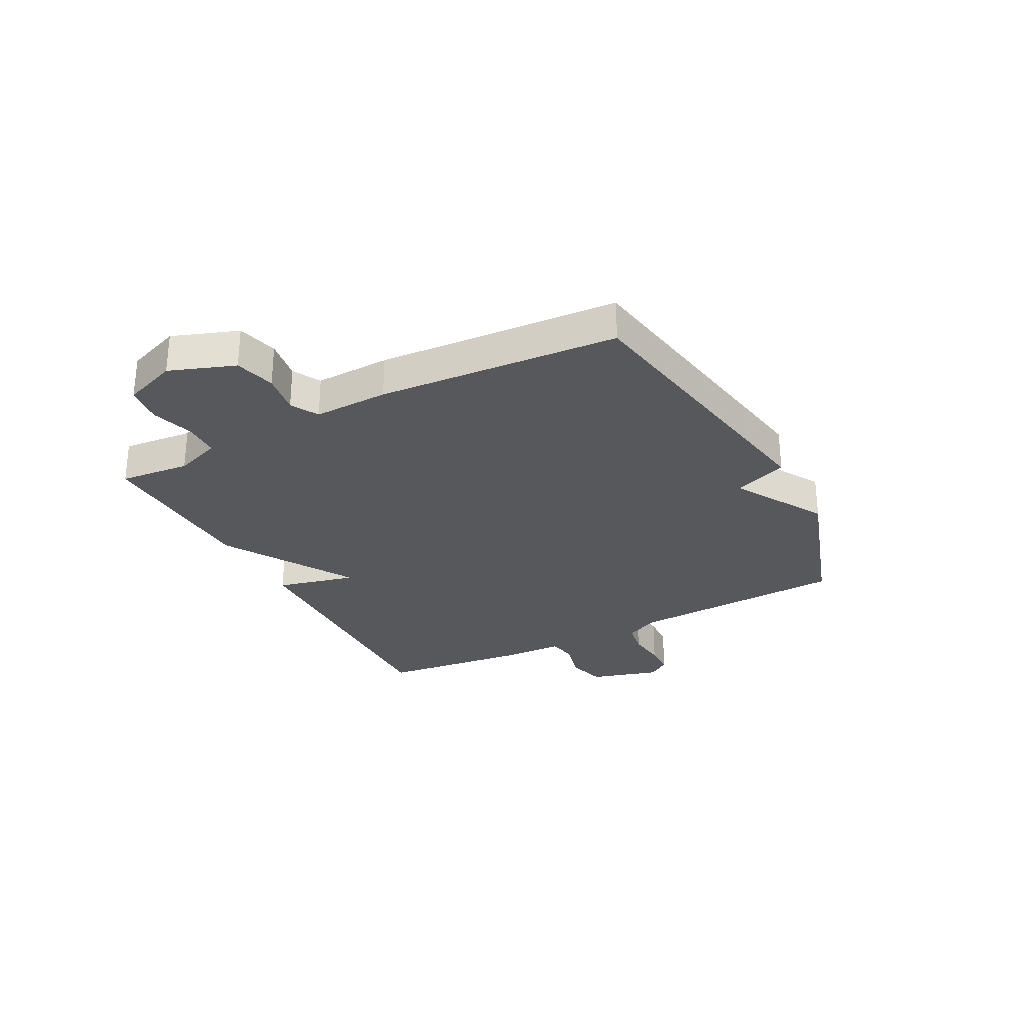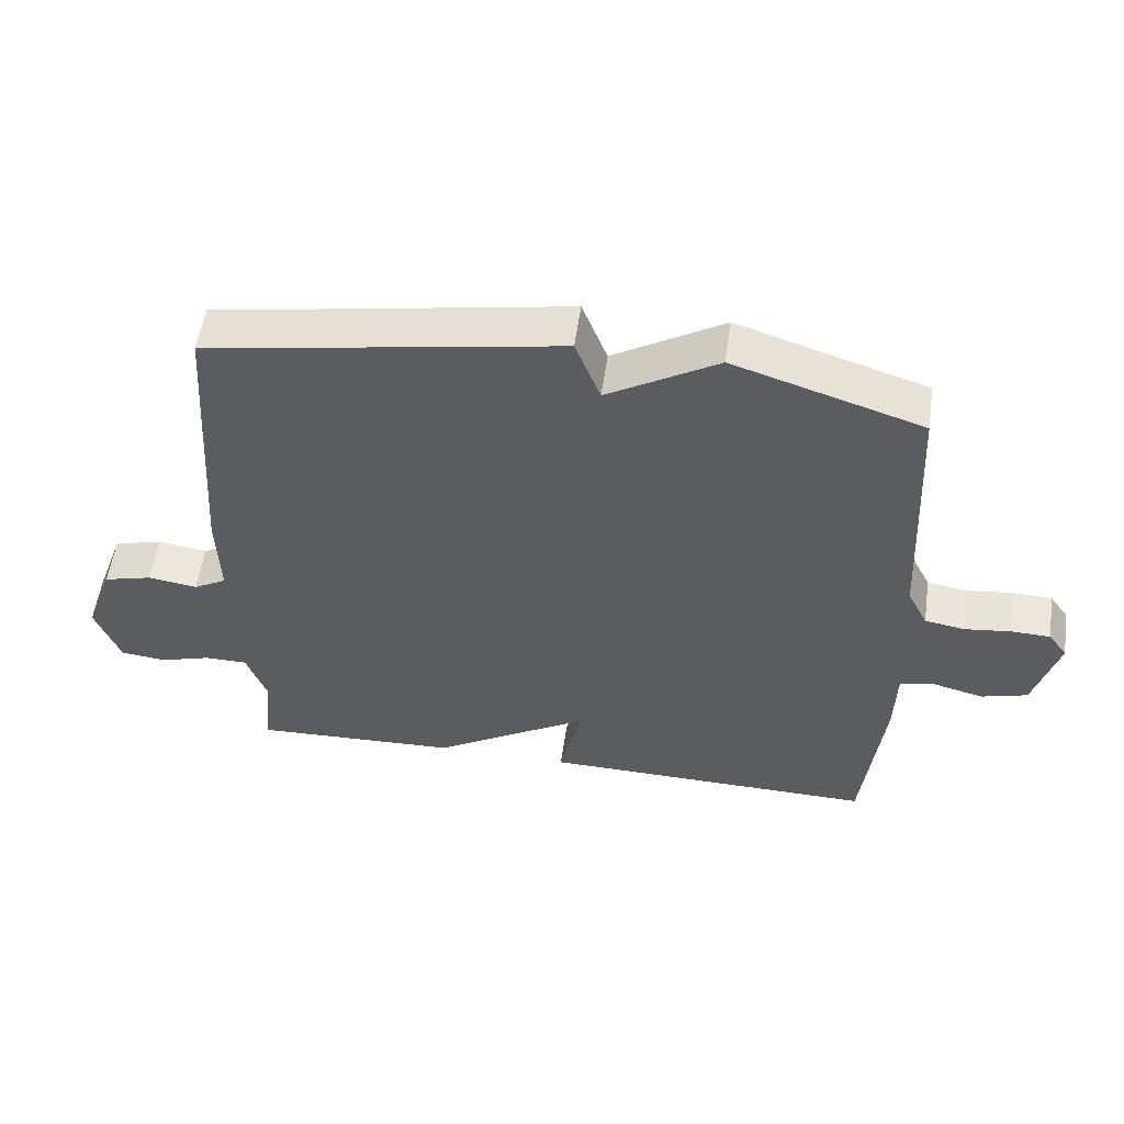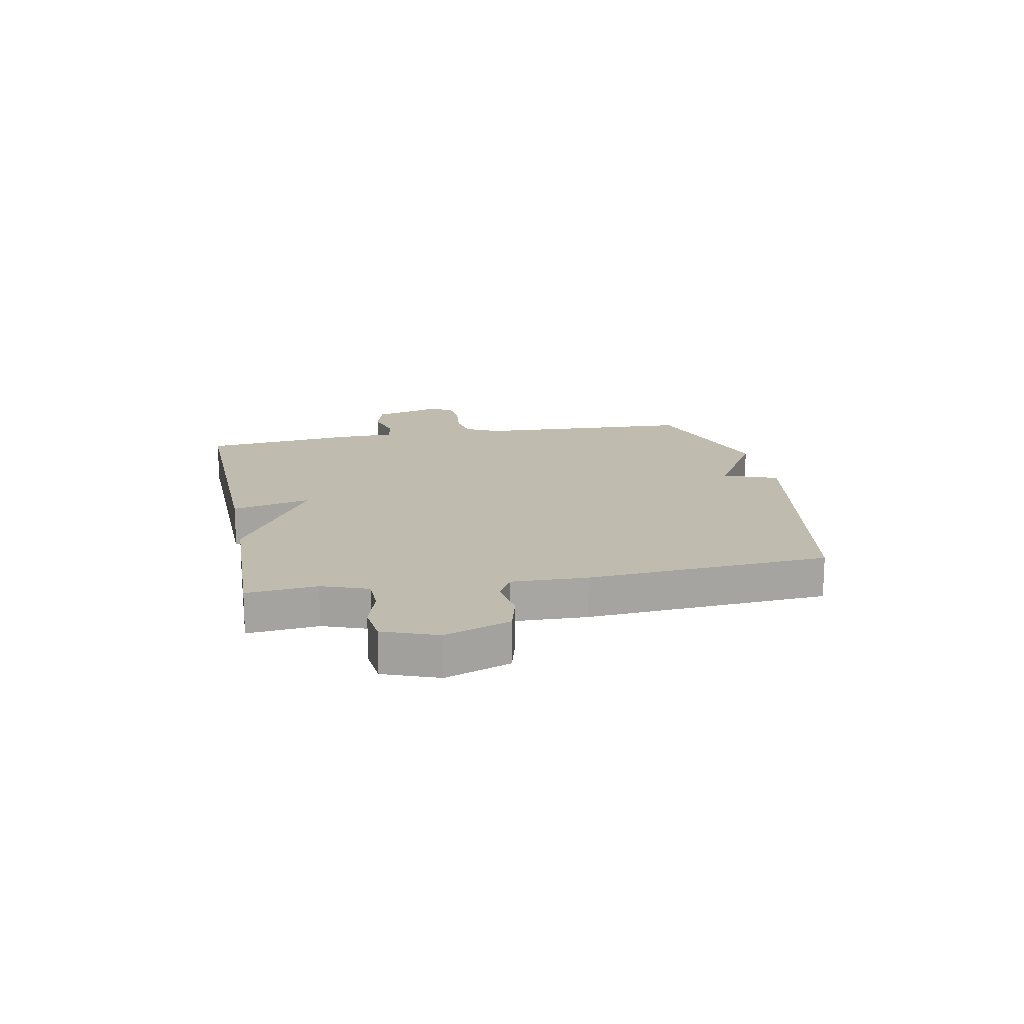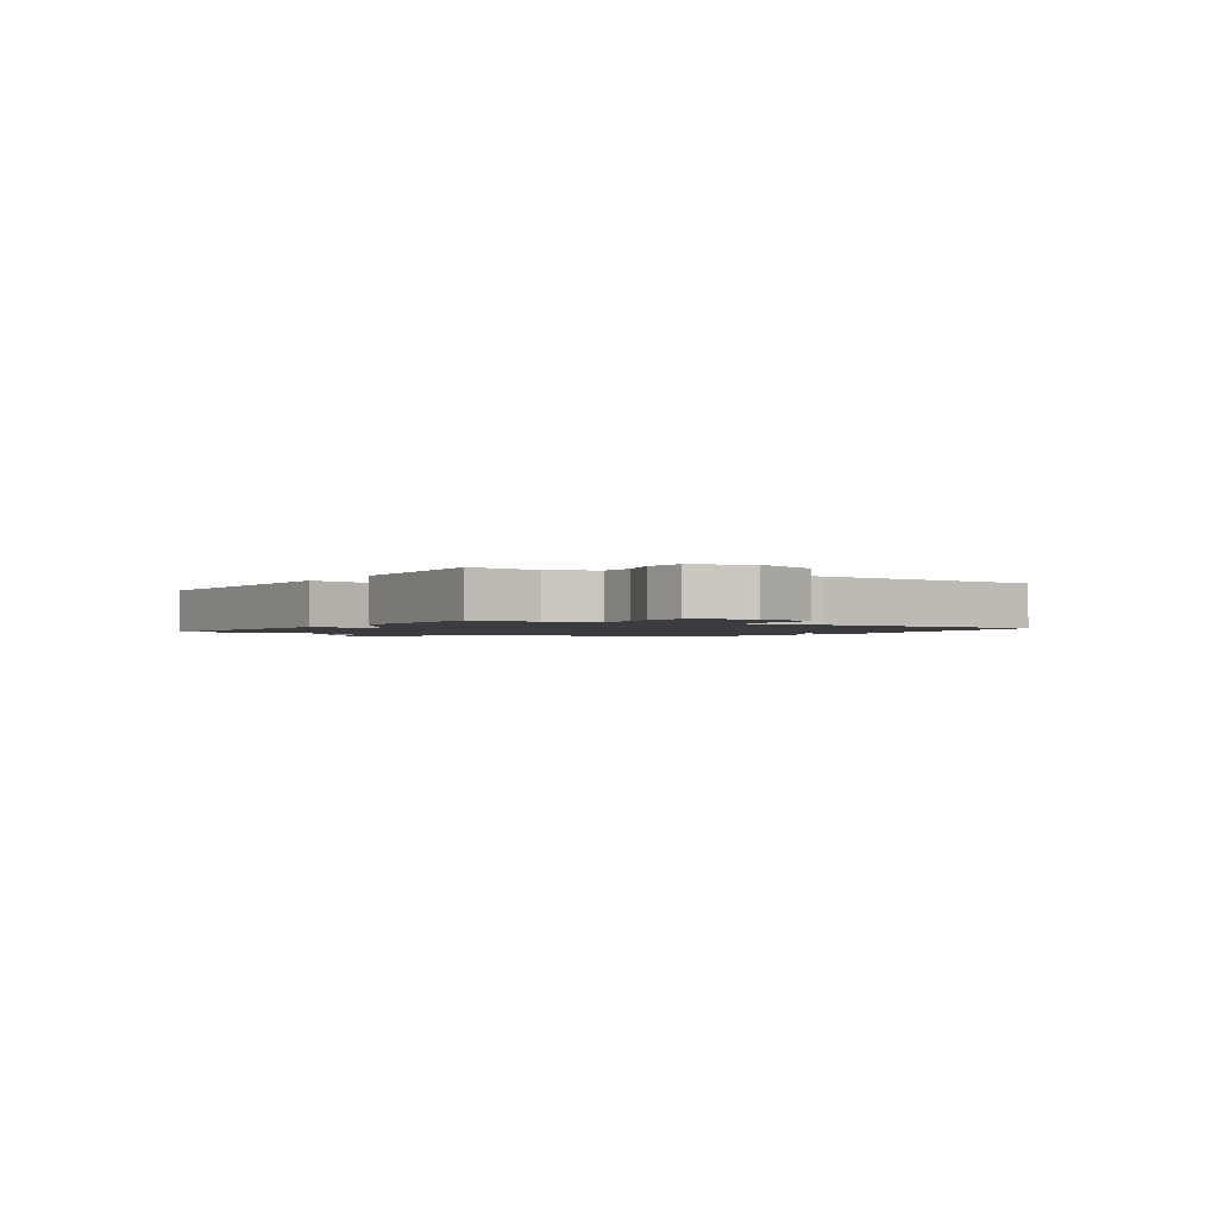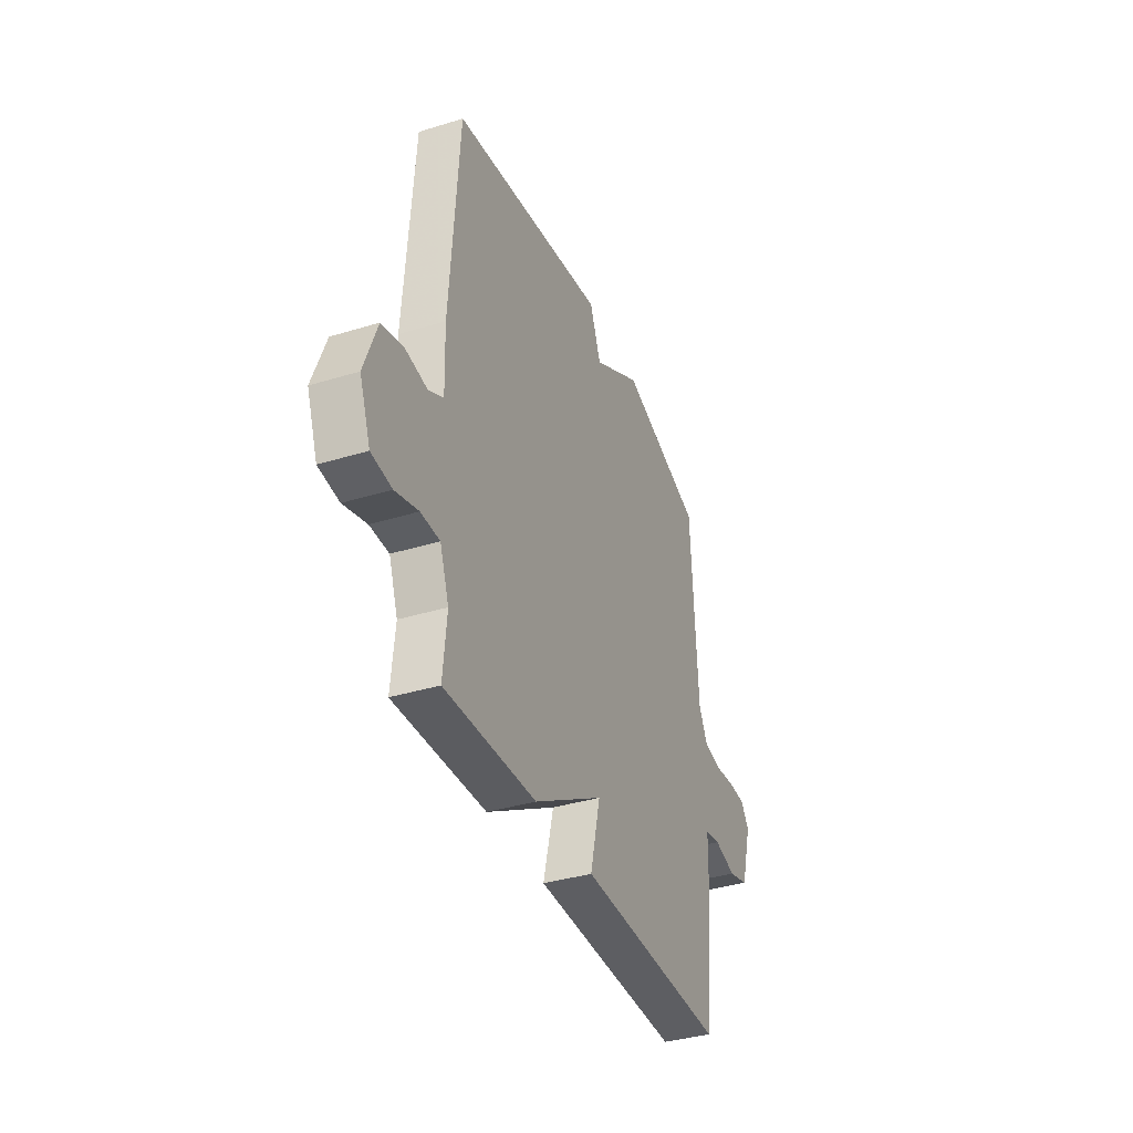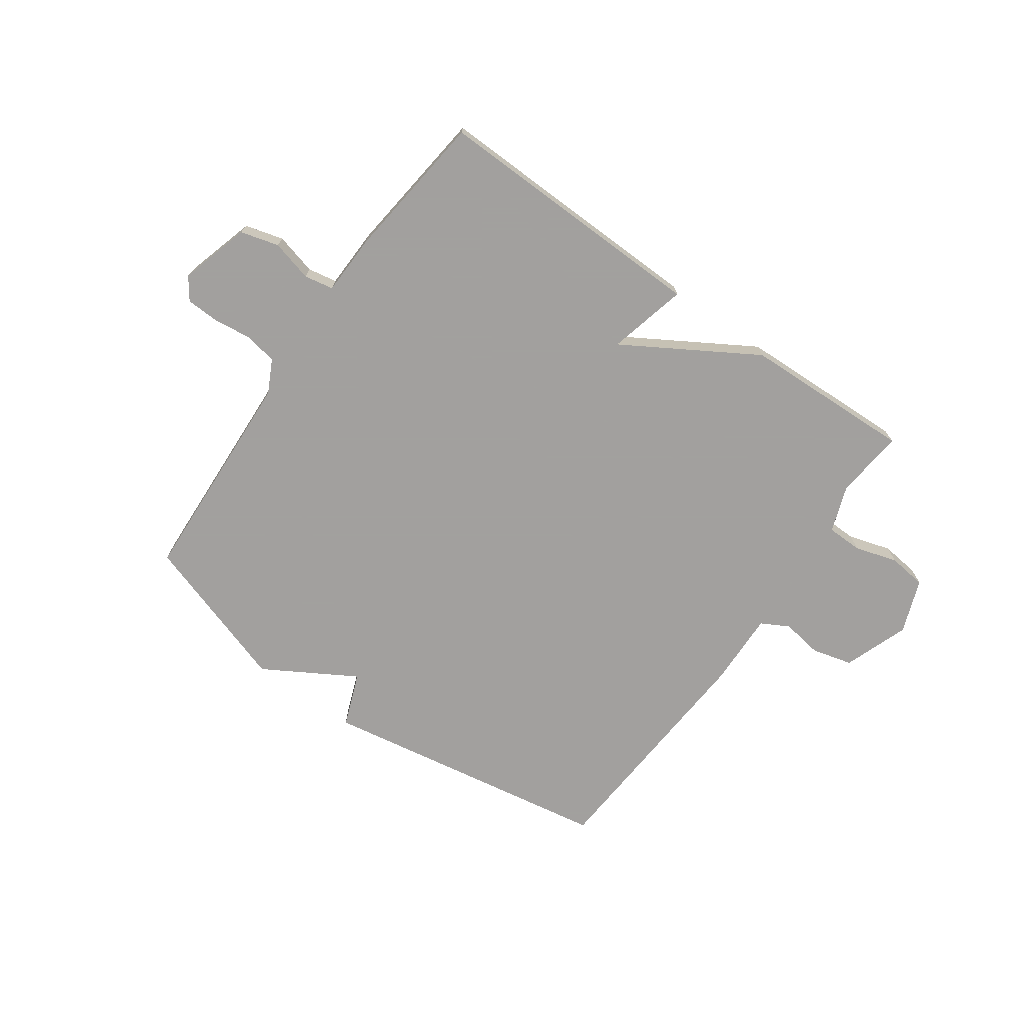
<metadata>
{"format":"obj","ext":"obj","renderer":"f3d","projection":"perspective","resolution":1024,"background":"white","views":[{"elev":-28.7,"azim":-62.4,"up":"+Y"},{"elev":54.7,"azim":8.0,"up":"+Z"},{"elev":16.2,"azim":-101.0,"up":"+Y"},{"elev":-1.6,"azim":-122.5,"up":"+Y"},{"elev":-37.3,"azim":-68.5,"up":"+Z"},{"elev":-71.9,"azim":144.6,"up":"+Y"}]}
</metadata>
<code>
v -0.5 0.07 -0.5
v -0.488 0.07 -0.375
v -0.518 0.07 -0.293
v -0.581 0.07 -0.292
v -0.657 0.07 -0.315
v -0.725 0.07 -0.307
v -0.761 0.07 -0.211
v -0.719 0.07 -0.095
v -0.647 0.07 -0.076
v -0.574 0.07 -0.087
v -0.525 0.07 -0.06
v -0.529 0.07 0.073
v -0.5 0.07 0.5
v 0.022 0.07 0.59
v 0.059 0.07 0.494
v 0.222 0.07 0.59
v 0.5 0.07 0.5
v 0.52 0.07 0.11
v 0.55 0.07 0.051
v 0.609 0.07 0.041
v 0.677 0.07 0.049
v 0.735 0.07 0.047
v 0.763 0.07 0.008
v 0.727 0.07 -0.117
v 0.659 0.07 -0.136
v 0.585 0.07 -0.117
v 0.533 0.07 -0.127
v 0.53 0.07 -0.235
v 0.5 0.07 -0.5
v 0.004 0.07 -0.489
v 0.038 0.07 -0.348
v -0.196 0.07 -0.489
v -0.5 0 -0.5
v -0.488 0 -0.375
v -0.518 0 -0.293
v -0.581 0 -0.292
v -0.657 0 -0.315
v -0.725 0 -0.307
v -0.761 0 -0.211
v -0.719 0 -0.095
v -0.647 0 -0.076
v -0.574 0 -0.087
v -0.525 0 -0.06
v -0.529 0 0.073
v -0.5 0 0.5
v 0.022 0 0.59
v 0.059 0 0.494
v 0.222 0 0.59
v 0.5 0 0.5
v 0.52 0 0.11
v 0.55 0 0.051
v 0.609 0 0.041
v 0.677 0 0.049
v 0.735 0 0.047
v 0.763 0 0.008
v 0.727 0 -0.117
v 0.659 0 -0.136
v 0.585 0 -0.117
v 0.533 0 -0.127
v 0.53 0 -0.235
v 0.5 0 -0.5
v 0.004 0 -0.489
v 0.038 0 -0.348
v -0.196 0 -0.489
f 31 32 1 2
f 29 30 31
f 28 29 31
f 27 28 31
f 27 31 2 3
f 26 27 3 4
f 24 25 26
f 23 24 26
f 22 23 26
f 21 22 26
f 20 21 26
f 19 20 26 4
f 5 6 7
f 4 5 7
f 19 4 7
f 18 19 7
f 15 16 17 18
f 13 14 15
f 12 13 15
f 11 12 15
f 11 15 18
f 10 11 18 7
f 7 8 9 10
f 34 33 64 63
f 63 62 61
f 63 61 60
f 63 60 59
f 35 34 63 59
f 36 35 59 58
f 58 57 56
f 58 56 55
f 58 55 54
f 58 54 53
f 58 53 52
f 36 58 52 51
f 39 38 37
f 39 37 36
f 39 36 51
f 39 51 50
f 50 49 48 47
f 47 46 45
f 47 45 44
f 47 44 43
f 50 47 43
f 39 50 43 42
f 42 41 40 39
f 1 33 34 2
f 2 34 35 3
f 3 35 36 4
f 4 36 37 5
f 5 37 38 6
f 6 38 39 7
f 7 39 40 8
f 8 40 41 9
f 9 41 42 10
f 10 42 43 11
f 11 43 44 12
f 12 44 45 13
f 13 45 46 14
f 14 46 47 15
f 15 47 48 16
f 16 48 49 17
f 17 49 50 18
f 18 50 51 19
f 19 51 52 20
f 20 52 53 21
f 21 53 54 22
f 22 54 55 23
f 23 55 56 24
f 24 56 57 25
f 25 57 58 26
f 26 58 59 27
f 27 59 60 28
f 28 60 61 29
f 29 61 62 30
f 30 62 63 31
f 31 63 64 32
f 32 64 33 1

</code>
